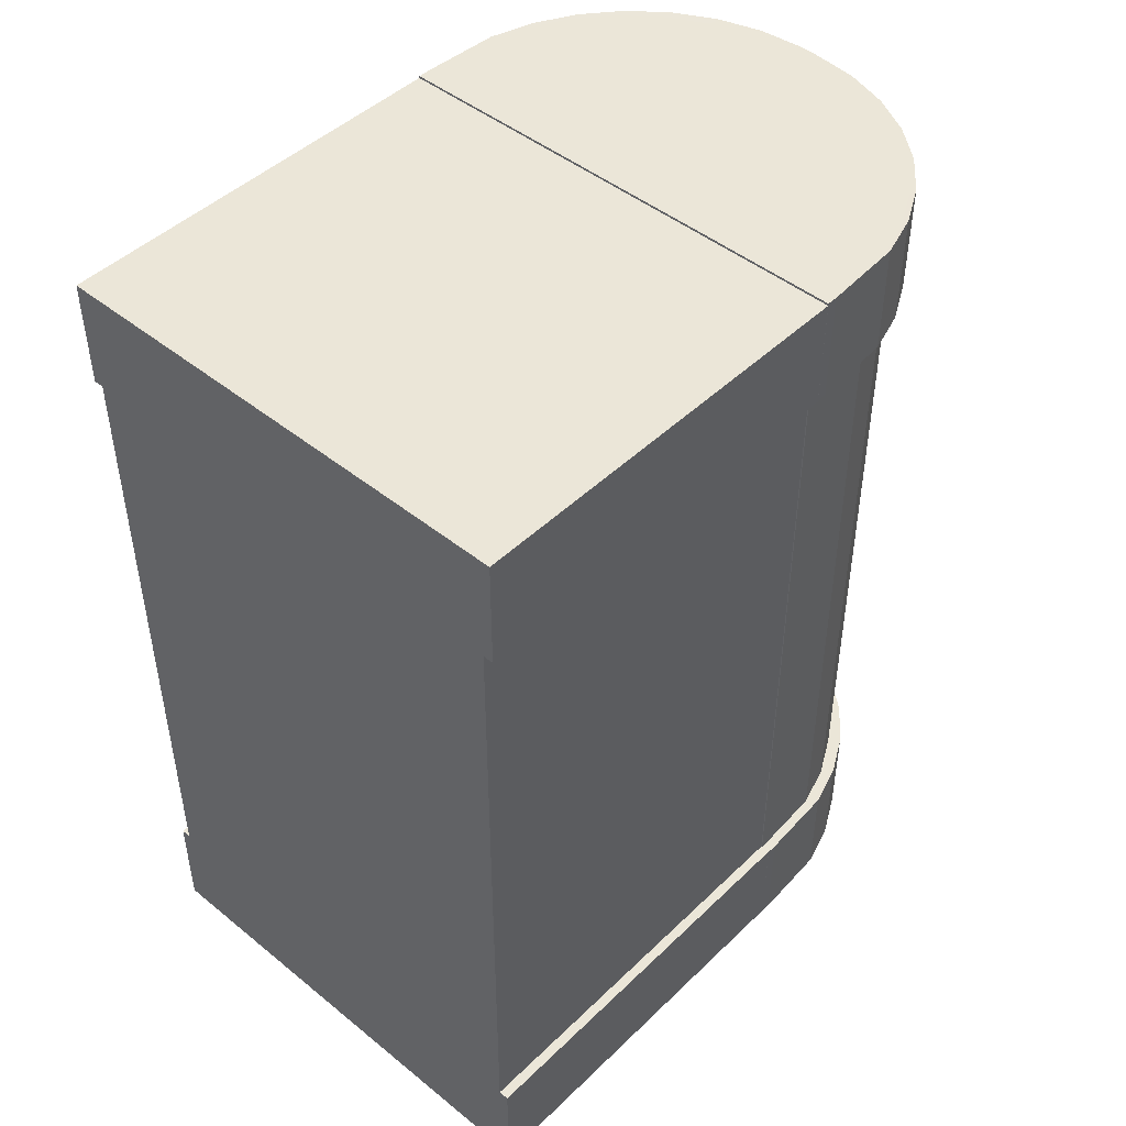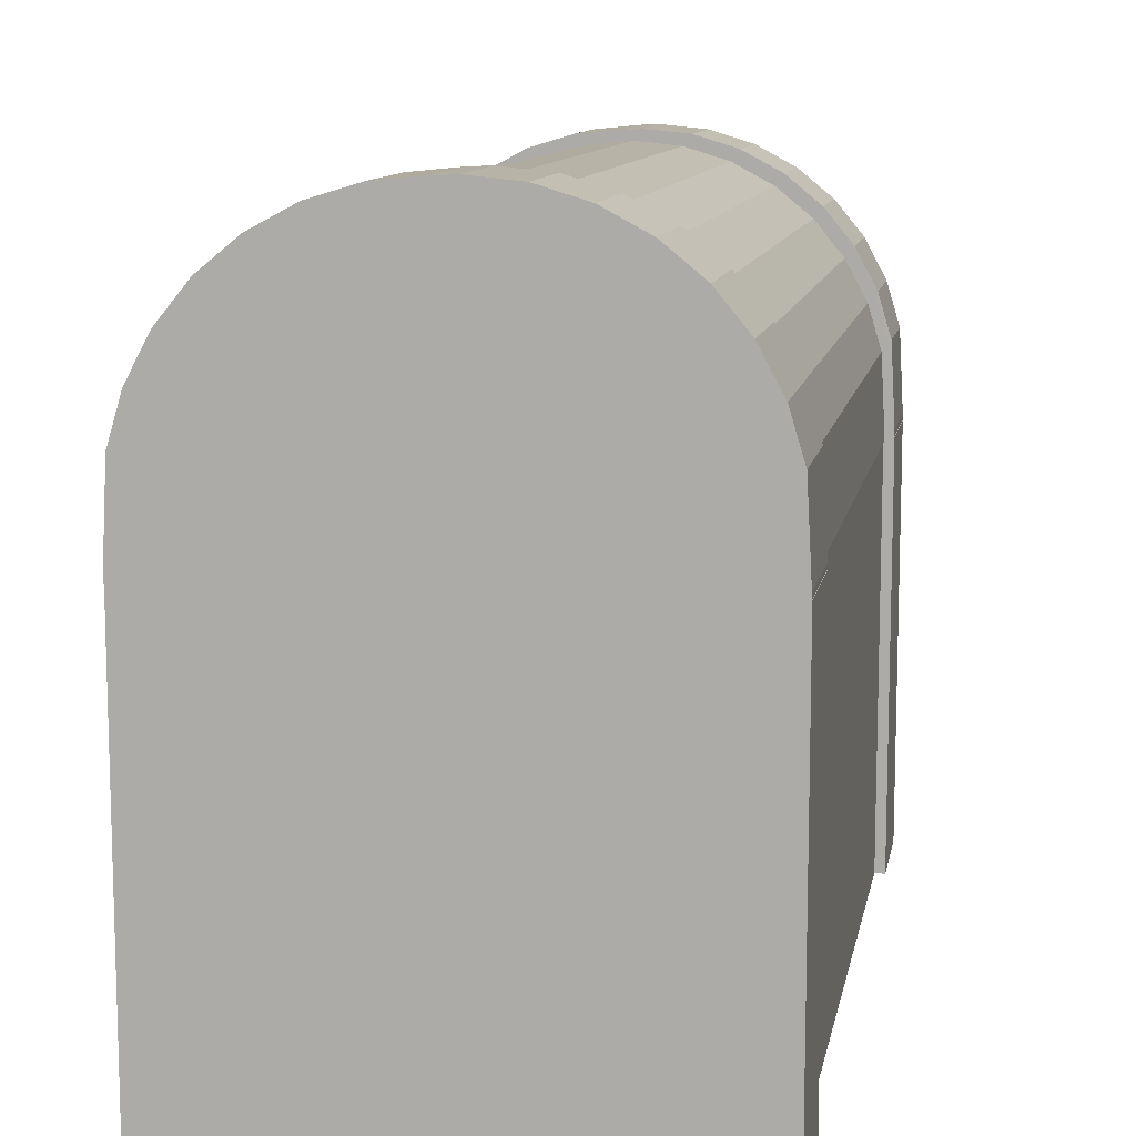
<metadata>
{"format":"obj","ext":"obj","renderer":"f3d","projection":"perspective","resolution":1024,"background":"white","views":[{"elev":46.5,"azim":42.6,"up":"+Z"},{"elev":10.8,"azim":-169.6,"up":"+Y"}]}
</metadata>
<code>
o Cube
v 1.296 1.154 -2.433
v 1.296 -1.154 -2.433
v 1.296 1.154 2.433
v 1.296 -1.154 2.433
v -1.296 1.154 -2.433
v -1.296 -1.154 -2.433
v -1.296 1.154 2.433
v -1.296 -1.154 2.433
v -1.296 -1.154 0
v 1.296 1.154 0
v -1.296 1.154 0
v 1.296 -1.154 0
v -1.296 -1.154 1.216
v 1.296 1.154 1.216
v -1.296 1.154 1.216
v 1.296 -1.154 1.216
v -1.296 -1.154 1.825
v 1.296 1.154 1.825
v -1.296 1.154 1.825
v 1.296 -1.154 1.825
v -1.296 1.154 -1.216
v 1.296 -1.154 -1.216
v -1.296 -1.154 -1.216
v 1.296 1.154 -1.216
v -1.296 1.154 -1.825
v 1.296 -1.154 -1.825
v -1.296 -1.154 -1.825
v 1.296 1.154 -1.825
v -1.352 -1.154 1.825
v -1.352 -1.154 2.433
v -1.352 1.154 2.433
v -1.352 1.154 -2.433
v -1.352 -1.154 -2.433
v -1.352 1.154 -1.825
v -1.352 1.154 1.825
v -1.352 -1.154 -1.825
v 1.352 1.154 -2.433
v 1.352 -1.154 -2.433
v 1.352 1.154 2.433
v 1.352 -1.154 2.433
v 1.352 1.154 1.825
v 1.352 -1.154 -1.825
v 1.352 -1.154 1.825
v 1.352 1.154 -1.825
f 18 19 7 3
f 4 3 7 8
f 19 17 29 35
f 17 20 4 8
f 28 26 42 44
f 6 5 1 2
f 22 24 10 12
f 23 22 12 9
f 13 15 11 9
f 24 21 11 10
f 17 19 15 13
f 12 10 14 16
f 9 12 16 13
f 10 11 15 14
f 8 7 31 30
f 16 14 18 20
f 13 16 20 17
f 14 15 19 18
f 28 25 21 24
f 27 26 22 23
f 26 28 24 22
f 9 11 21 23
f 1 28 44 37
f 6 2 26 27
f 1 5 25 28
f 23 21 25 27
f 36 34 32 33
f 30 31 35 29
f 7 19 35 31
f 6 27 36 33
f 17 8 30 29
f 25 5 32 34
f 27 25 34 36
f 5 6 33 32
f 43 41 39 40
f 38 37 44 42
f 3 4 40 39
f 2 1 37 38
f 20 18 41 43
f 26 2 38 42
f 4 20 43 40
f 18 3 39 41
o Circle
v -1.302 1.133 2.445
v -1.277 1.586 2.444
v -1.202 1.83 2.444
v -1.082 2.055 2.443
v -0.9203 2.252 2.442
v -0.7231 2.414 2.442
v -0.4981 2.534 2.441
v -0.2539 2.608 2.441
v 0 2.633 2.441
v 0.2539 2.608 2.441
v 0.4981 2.534 2.441
v 0.7231 2.414 2.442
v 0.9203 2.252 2.442
v 1.082 2.055 2.443
v 1.202 1.83 2.444
v 1.277 1.586 2.444
v 1.302 1.133 2.445
v -1.277 1.574 -2.439
v -1.302 1.121 -2.438
v -1.202 1.818 -2.439
v -1.082 2.043 -2.44
v -0.9203 2.241 -2.44
v -0.7231 2.402 -2.441
v -0.4981 2.523 -2.441
v -0.2539 2.597 -2.441
v -0 2.622 -2.442
v 0.2539 2.597 -2.441
v 0.4981 2.523 -2.441
v 0.7231 2.402 -2.441
v 0.9203 2.241 -2.44
v 1.082 2.043 -2.44
v 1.202 1.818 -2.439
v 1.277 1.574 -2.439
v 1.302 1.121 -2.438
v -0.2539 2.602 -0.00018
v -0.4981 2.528 4.5e-05
v 1.277 1.58 0.002921
v 1.202 1.824 0.002181
v -0 2.628 -0.000256
v -1.277 1.58 0.002921
v -1.302 1.127 0.003691
v 1.302 1.127 0.003691
v 0.2539 2.602 -0.00018
v -1.202 1.824 0.002181
v 0.4981 2.528 4.6e-05
v -1.082 2.049 0.001499
v 0.7231 2.408 0.000409
v -0.9203 2.246 0.000901
v 0.9203 2.246 0.000901
v -0.7231 2.408 0.000409
v 1.082 2.049 0.001499
v -0.4981 2.531 1.221
v 1.202 1.827 1.223
v -1.302 1.13 1.224
v -0.2539 2.605 1.22
v 1.277 1.583 1.224
v -0 2.63 1.22
v -1.277 1.583 1.224
v 1.302 1.13 1.224
v 0.2539 2.605 1.22
v -1.202 1.827 1.223
v 0.4981 2.531 1.221
v -1.082 2.052 1.222
v 0.7231 2.411 1.221
v -0.9203 2.249 1.222
v 0.9203 2.249 1.222
v -0.7231 2.411 1.221
v 1.082 2.052 1.222
v -0.4981 2.533 1.831
v 1.202 1.828 1.833
v -1.302 1.131 1.835
v -0.2539 2.607 1.831
v 1.277 1.584 1.834
v -0 2.632 1.831
v -1.277 1.584 1.834
v 1.302 1.131 1.835
v 0.2539 2.607 1.831
v -1.202 1.828 1.833
v 0.4981 2.533 1.831
v -1.082 2.053 1.833
v 0.7231 2.412 1.831
v -0.9203 2.251 1.832
v 0.9203 2.251 1.832
v -0.7231 2.412 1.831
v 1.082 2.053 1.833
v -0.2539 2.6 -1.221
v 1.277 1.577 -1.218
v -0 2.625 -1.221
v -1.277 1.577 -1.218
v 1.302 1.124 -1.217
v 0.2539 2.6 -1.221
v -1.202 1.821 -1.219
v 0.4981 2.526 -1.221
v -1.082 2.046 -1.219
v 0.7231 2.405 -1.22
v -0.9203 2.243 -1.22
v 0.9203 2.243 -1.22
v -0.7231 2.405 -1.22
v 1.082 2.046 -1.219
v -0.4981 2.526 -1.221
v 1.202 1.821 -1.219
v -1.302 1.124 -1.217
v -0.2539 2.598 -1.831
v 1.277 1.576 -1.828
v -0 2.623 -1.831
v -1.277 1.576 -1.828
v 1.302 1.123 -1.827
v 0.2539 2.598 -1.831
v -1.202 1.82 -1.829
v 0.4981 2.524 -1.831
v -1.082 2.045 -1.83
v 0.7231 2.404 -1.831
v -0.9203 2.242 -1.83
v 0.9203 2.242 -1.83
v -0.7231 2.404 -1.831
v 1.082 2.045 -1.83
v -0.4981 2.524 -1.831
v 1.202 1.82 -1.829
v -1.302 1.123 -1.827
v -1.277 1.586 2.444
v -1.302 1.133 2.445
v -1.202 1.83 2.444
v -1.082 2.055 2.443
v -0.9203 2.252 2.442
v -0.7231 2.414 2.442
v -0.4981 2.534 2.441
v -0.2539 2.608 2.441
v 0 2.633 2.441
v 0.2539 2.608 2.441
v 0.4981 2.534 2.441
v 0.7231 2.414 2.442
v 0.9203 2.252 2.442
v 1.082 2.055 2.443
v 1.202 1.83 2.444
v 1.277 1.586 2.444
v 1.302 1.133 2.445
v -1.277 1.574 -2.439
v -1.302 1.121 -2.438
v -1.202 1.818 -2.439
v -1.082 2.043 -2.44
v -0.9203 2.241 -2.44
v -0.7231 2.402 -2.441
v -0.4981 2.523 -2.441
v -0.2539 2.597 -2.441
v -0 2.622 -2.442
v 0.2539 2.597 -2.441
v 0.4981 2.523 -2.441
v 0.7231 2.402 -2.441
v 0.9203 2.241 -2.44
v 1.082 2.043 -2.44
v 1.202 1.818 -2.439
v 1.277 1.574 -2.439
v 1.302 1.121 -2.438
v -0.2539 2.598 -1.831
v -0.4981 2.533 1.831
v 1.277 1.576 -1.828
v 1.202 1.828 1.833
v -0 2.623 -1.831
v -1.277 1.576 -1.828
v -1.302 1.131 1.835
v 1.302 1.123 -1.827
v 0.2539 2.598 -1.831
v -1.202 1.82 -1.829
v 0.4981 2.524 -1.831
v -1.082 2.045 -1.83
v 0.7231 2.404 -1.831
v -0.9203 2.242 -1.83
v 0.9203 2.242 -1.83
v -0.7231 2.404 -1.831
v 1.082 2.045 -1.83
v -0.2539 2.607 1.831
v 1.277 1.584 1.834
v -0 2.632 1.831
v -1.277 1.584 1.834
v 1.302 1.131 1.835
v 0.2539 2.607 1.831
v -1.202 1.828 1.833
v 0.4981 2.533 1.831
v -1.082 2.053 1.833
v 0.7231 2.412 1.831
v -0.9203 2.251 1.832
v 0.9203 2.251 1.832
v -0.7231 2.412 1.831
v 1.082 2.053 1.833
v -0.4981 2.524 -1.831
v 1.202 1.82 -1.829
v -1.302 1.123 -1.827
v -1.277 1.586 2.444
v -1.302 1.133 2.445
v -1.202 1.83 2.444
v -1.082 2.055 2.443
v -0.9203 2.252 2.442
v -0.7231 2.414 2.442
v -0.4981 2.534 2.441
v -0.2539 2.608 2.441
v 0 2.633 2.441
v 0.2539 2.608 2.441
v 0.4981 2.534 2.441
v 0.7231 2.414 2.442
v 0.9203 2.252 2.442
v 1.082 2.055 2.443
v 1.202 1.83 2.444
v 1.277 1.586 2.444
v 1.302 1.133 2.445
v -1.277 1.574 -2.439
v -1.302 1.121 -2.438
v -1.202 1.818 -2.439
v -1.082 2.043 -2.44
v -0.9203 2.241 -2.44
v -0.7231 2.402 -2.441
v -0.4981 2.523 -2.441
v -0.2539 2.597 -2.441
v -0 2.622 -2.442
v 0.2539 2.597 -2.441
v 0.4981 2.523 -2.441
v 0.7231 2.402 -2.441
v 0.9203 2.241 -2.44
v 1.082 2.043 -2.44
v 1.202 1.818 -2.439
v 1.277 1.574 -2.439
v 1.302 1.121 -2.438
v -0.2539 2.598 -1.831
v -0.4981 2.533 1.831
v 1.277 1.576 -1.828
v 1.202 1.828 1.833
v -0 2.623 -1.831
v -1.277 1.576 -1.828
v -1.302 1.131 1.835
v 1.302 1.123 -1.827
v 0.2539 2.598 -1.831
v -1.202 1.82 -1.829
v 0.4981 2.524 -1.831
v -1.082 2.045 -1.83
v 0.7231 2.404 -1.831
v -0.9203 2.242 -1.83
v 0.9203 2.242 -1.83
v -0.7231 2.404 -1.831
v 1.082 2.045 -1.83
v -0.2539 2.607 1.831
v 1.277 1.584 1.834
v -0 2.632 1.831
v -1.277 1.584 1.834
v 1.302 1.131 1.835
v 0.2539 2.607 1.831
v -1.202 1.828 1.833
v 0.4981 2.533 1.831
v -1.082 2.053 1.833
v 0.7231 2.412 1.831
v -0.9203 2.251 1.832
v 0.9203 2.251 1.832
v -0.7231 2.412 1.831
v 1.082 2.053 1.833
v -0.4981 2.524 -1.831
v 1.202 1.82 -1.829
v -1.302 1.123 -1.827
v -1.326 1.586 2.444
v -1.351 1.133 2.445
v -1.252 1.83 2.444
v -1.131 2.055 2.443
v -0.9694 2.252 2.442
v -0.7722 2.414 2.442
v -0.5472 2.534 2.441
v -0.303 2.608 2.441
v -0.04913 2.633 2.441
v -1.326 1.574 -2.439
v -1.351 1.121 -2.438
v -1.252 1.818 -2.439
v -1.131 2.043 -2.44
v -0.9694 2.241 -2.44
v -0.7722 2.402 -2.441
v -0.5472 2.523 -2.441
v -0.303 2.597 -2.441
v -0.04913 2.622 -2.442
v -0.303 2.598 -1.831
v -0.5472 2.533 1.831
v -0.04913 2.623 -1.831
v -1.326 1.576 -1.828
v -1.351 1.131 1.835
v -1.252 1.82 -1.829
v -1.131 2.045 -1.83
v -0.9694 2.242 -1.83
v -0.7722 2.404 -1.831
v -0.303 2.607 1.831
v -0.04913 2.632 1.831
v -1.326 1.584 1.834
v -1.252 1.828 1.833
v -1.131 2.053 1.833
v -0.9694 2.251 1.832
v -0.7722 2.412 1.831
v -0.5472 2.524 -1.831
v -1.351 1.123 -1.827
v -1.326 1.646 2.444
v -1.351 1.194 2.445
v -1.252 1.891 2.444
v -1.131 2.116 2.443
v -0.9694 2.313 2.442
v -0.7722 2.475 2.442
v -0.5472 2.595 2.441
v -0.303 2.669 2.441
v -0.04913 2.694 2.441
v -1.326 1.635 -2.439
v -1.351 1.182 -2.438
v -1.252 1.879 -2.439
v -1.131 2.104 -2.44
v -0.9694 2.301 -2.44
v -0.7722 2.463 -2.441
v -0.5472 2.583 -2.441
v -0.303 2.657 -2.441
v -0.04913 2.682 -2.442
v -0.303 2.659 -1.831
v -0.5472 2.593 1.831
v -0.04913 2.684 -1.831
v -1.326 1.636 -1.828
v -1.351 1.192 1.835
v -1.252 1.88 -1.829
v -1.131 2.105 -1.83
v -0.9694 2.303 -1.83
v -0.7722 2.465 -1.831
v -0.303 2.668 1.831
v -0.04913 2.693 1.831
v -1.326 1.645 1.834
v -1.252 1.889 1.833
v -1.131 2.114 1.833
v -0.9694 2.311 1.832
v -0.7722 2.473 1.831
v -0.5472 2.585 -1.831
v -1.351 1.184 -1.827
v -0.006869 2.623 -1.831
v -0.006869 2.622 -2.442
v -0.006869 2.682 -2.442
v -0.006869 2.633 2.441
v -0.006869 2.632 1.831
v -0.006869 2.684 -1.831
v -0.006869 2.694 2.441
v -0.006869 2.693 1.831
v 0.3052 2.608 2.441
v 0.05128 2.633 2.441
v 0.5494 2.534 2.441
v 0.7744 2.414 2.442
v 0.9716 2.252 2.442
v 1.133 2.055 2.443
v 1.254 1.83 2.444
v 1.328 1.586 2.444
v 1.353 1.133 2.445
v 0.3052 2.597 -2.441
v 0.05128 2.622 -2.442
v 0.5494 2.523 -2.441
v 0.7744 2.402 -2.441
v 0.9716 2.241 -2.44
v 1.133 2.043 -2.44
v 1.254 1.818 -2.439
v 1.328 1.574 -2.439
v 1.353 1.121 -2.438
v 1.328 1.576 -1.828
v 1.254 1.828 1.833
v 0.05128 2.623 -1.831
v 1.353 1.123 -1.827
v 0.3052 2.598 -1.831
v 0.5494 2.524 -1.831
v 0.7744 2.404 -1.831
v 0.9716 2.242 -1.83
v 1.133 2.045 -1.83
v 1.328 1.584 1.834
v 0.05128 2.632 1.831
v 1.353 1.131 1.835
v 0.3052 2.607 1.831
v 0.5494 2.533 1.831
v 0.7744 2.412 1.831
v 0.9716 2.251 1.832
v 1.133 2.053 1.833
v 1.254 1.82 -1.829
v 0.3052 2.666 2.441
v 0.05128 2.691 2.441
v 0.5494 2.591 2.441
v 0.7744 2.471 2.442
v 0.9716 2.309 2.442
v 1.133 2.112 2.443
v 1.254 1.887 2.444
v 1.328 1.643 2.444
v 1.353 1.19 2.445
v 0.3052 2.654 -2.441
v 0.05128 2.679 -2.442
v 0.5494 2.58 -2.441
v 0.7744 2.46 -2.441
v 0.9716 2.298 -2.44
v 1.133 2.101 -2.44
v 1.254 1.876 -2.439
v 1.328 1.631 -2.439
v 1.353 1.179 -2.438
v 1.328 1.633 -1.828
v 1.254 1.886 1.833
v 0.05128 2.68 -1.831
v 1.353 1.18 -1.827
v 0.3052 2.655 -1.831
v 0.5494 2.581 -1.831
v 0.7744 2.461 -1.831
v 0.9716 2.299 -1.83
v 1.133 2.102 -1.83
v 1.328 1.641 1.834
v 0.05128 2.689 1.831
v 1.353 1.189 1.835
v 0.3052 2.664 1.831
v 0.5494 2.59 1.831
v 0.7744 2.47 1.831
v 0.9716 2.308 1.832
v 1.133 2.111 1.833
v 1.254 1.877 -1.829
v -0.008136 2.623 -1.831
v -0.008136 2.622 -2.442
v -0.008136 2.679 -2.442
v -0.008136 2.68 -1.831
v -0.008136 2.633 2.441
v -0.008136 2.632 1.831
v -0.008136 2.691 2.441
v -0.008136 2.689 1.831
f 46 45 61 60 59 58 57 56 55 54 53 52 51 50 49 48 47
f 62 64 65 66 67 68 69 70 71 72 73 74 75 76 77 78 63
f 75 74 193 194
f 152 154 208 206
f 47 48 167 166
f 74 73 192 193
f 153 155 209 207
f 46 47 166 164
f 73 72 191 192
f 154 156 210 208
f 45 46 164 165
f 72 71 190 191
f 155 157 211 209
f 71 70 189 190
f 156 158 212 210
f 70 69 188 189
f 157 159 213 211
f 69 68 187 188
f 158 160 214 212
f 112 97 82 95
f 111 96 80 94
f 110 112 95 93
f 109 111 94 92
f 108 110 93 91
f 107 109 92 90
f 106 108 91 89
f 105 107 90 88
f 104 106 89 87
f 103 98 85 86
f 102 105 88 84
f 101 104 87 83
f 100 103 86 81
f 98 102 84 85
f 99 101 83 79
f 97 100 81 82
f 96 99 79 80
f 113 116 99 96
f 114 117 100 97
f 116 118 101 99
f 115 119 102 98
f 117 120 103 100
f 118 121 104 101
f 119 122 105 102
f 120 115 98 103
f 121 123 106 104
f 122 124 107 105
f 123 125 108 106
f 124 126 109 107
f 125 127 110 108
f 126 128 111 109
f 127 129 112 110
f 128 113 96 111
f 129 114 97 112
f 68 67 186 187
f 159 161 229 213
f 116 113 199 215
f 67 66 185 186
f 160 162 230 214
f 117 114 201 216
f 66 65 184 185
f 118 116 215 217
f 65 64 183 184
f 119 115 204 218
f 64 62 181 183
f 120 117 216 219
f 62 63 182 181
f 61 45 165 180
f 121 118 217 220
f 60 61 180 179
f 122 119 218 221
f 95 82 145 143
f 94 80 144 142
f 93 95 143 141
f 92 94 142 140
f 91 93 141 139
f 90 92 140 138
f 89 91 139 137
f 88 90 138 136
f 87 89 137 135
f 86 85 146 134
f 84 88 136 133
f 83 87 135 132
f 81 86 134 131
f 85 84 133 146
f 79 83 132 130
f 82 81 131 145
f 80 79 130 144
f 143 145 162 160
f 142 144 161 159
f 141 143 160 158
f 140 142 159 157
f 139 141 158 156
f 138 140 157 155
f 137 139 156 154
f 136 138 155 153
f 135 137 154 152
f 134 146 163 151
f 133 136 153 150
f 132 135 152 149
f 131 134 151 148
f 146 133 150 163
f 130 132 149 147
f 145 131 148 162
f 144 130 147 161
f 226 224 292 294
f 203 207 275 271
f 180 165 233 248
f 227 225 293 295
f 205 231 299 273
f 179 180 248 247
f 228 226 294 296
f 206 208 276 274
f 178 179 247 246
f 199 227 295 267
f 207 209 277 275
f 177 178 246 245
f 201 228 296 269
f 208 210 278 276
f 176 177 245 244
f 209 211 279 277
f 175 176 244 243
f 210 212 280 278
f 174 175 243 242
f 211 213 281 279
f 173 174 242 241
f 212 214 282 280
f 172 173 241 240
f 213 229 297 281
f 171 172 240 239
f 182 197 265 250
f 214 230 298 282
f 170 171 239 238
f 197 196 264 265
f 169 170 238 237
f 196 195 263 264
f 168 169 237 236
f 195 194 262 263
f 167 168 236 235
f 48 49 168 167
f 151 163 231 205
f 76 75 194 195
f 49 50 169 168
f 150 153 207 203
f 77 76 195 196
f 50 51 170 169
f 114 129 228 201
f 149 152 206 202
f 78 77 196 197
f 51 52 171 170
f 113 128 227 199
f 148 151 205 200
f 63 78 197 182
f 52 53 172 171
f 129 127 226 228
f 163 150 203 231
f 53 54 173 172
f 128 126 225 227
f 147 149 202 198
f 54 55 174 173
f 127 125 224 226
f 162 148 200 230
f 55 56 175 174
f 126 124 223 225
f 161 147 198 229
f 56 57 176 175
f 125 123 222 224
f 57 58 177 176
f 124 122 221 223
f 58 59 178 177
f 123 121 220 222
f 115 120 219 204
f 59 60 179 178
f 297 266 318 334
f 276 278 404 403
f 239 240 308 307
f 253 252 312 313
f 242 243 383 382
f 287 284 407 409
f 238 239 307 306
f 273 299 250 265
f 241 242 382 380
f 252 251 311 312
f 288 285 408 410
f 281 297 334 326
f 278 280 405 404
f 266 270 320 318
f 240 241 380 381
f 237 238 306 305
f 280 282 406 405
f 298 268 398 415
f 291 289 330 331
f 290 288 410 411
f 251 249 309 311
f 265 264 396 397
f 299 271 321 335
f 282 298 415 406
f 236 237 305 304
f 264 263 395 396
f 248 233 272 287
f 250 299 335 310
f 292 290 411 412
f 263 262 394 395
f 249 250 310 309
f 235 236 304 303
f 268 273 401 398
f 293 291 331 332
f 181 182 250 249
f 202 206 274 270
f 225 223 291 293
f 183 181 249 251
f 200 205 273 268
f 224 222 290 292
f 184 183 251 252
f 231 203 271 299
f 223 221 289 291
f 185 184 252 253
f 198 202 270 266
f 222 220 288 290
f 186 185 253 254
f 230 200 268 298
f 204 219 287 272
f 187 186 254 255
f 229 198 266 297
f 221 218 286 289
f 188 187 255 256
f 220 217 285 288
f 189 188 256 257
f 219 216 284 287
f 190 189 257 258
f 218 204 272 286
f 191 190 258 259
f 165 164 232 233
f 217 215 283 285
f 192 191 259 260
f 164 166 234 232
f 216 201 269 284
f 193 192 260 261
f 166 167 235 234
f 215 199 267 283
f 194 193 261 262
f 306 307 343 342
f 321 323 359 357
f 319 333 369 355
f 305 306 342 341
f 323 324 360 359
f 317 353 374 373
f 304 305 341 340
f 324 325 361 360
f 303 304 340 339
f 325 326 362 361
f 302 303 339 338
f 326 334 370 362
f 317 316 352 353
f 300 302 338 336
f 310 335 371 346
f 316 315 351 352
f 279 281 326 325
f 254 253 313 314
f 289 286 329 330
f 255 254 314 315
f 277 279 325 324
f 256 255 315 316
f 257 256 316 317
f 286 272 322 329
f 270 257 317 320
f 275 277 324 323
f 285 283 327 328
f 267 295 333 319
f 240 285 328 308
f 272 233 301 322
f 233 232 300 301
f 283 267 319 327
f 295 293 332 333
f 232 234 302 300
f 271 275 323 321
f 234 235 303 302
f 370 354 352 351
f 354 356 353 352
f 371 357 345 346
f 357 359 347 345
f 359 360 348 347
f 360 361 349 348
f 361 362 350 349
f 362 370 351 350
f 341 342 355 369
f 340 341 369 368
f 339 340 368 367
f 338 339 367 366
f 336 338 366 365
f 337 336 365 358
f 343 344 364 363
f 342 343 363 355
f 333 332 368 369
f 322 301 337 358
f 335 321 357 371
f 307 308 344 343
f 332 331 367 368
f 318 320 356 354
f 309 310 346 345
f 331 330 366 367
f 334 318 354 370
f 311 309 345 347
f 330 329 365 366
f 312 311 347 348
f 329 322 358 365
f 313 312 348 349
f 328 327 363 364
f 314 313 349 350
f 327 319 355 363
f 320 317 373 372
f 315 314 350 351
f 301 300 336 337
f 372 373 374 377
f 375 376 379 378
f 356 320 372 377
f 328 364 379 376
f 364 344 378 379
f 308 328 376 375
f 353 356 377 374
f 344 308 375 378
f 387 388 424 423
f 400 402 438 436
f 399 414 450 435
f 386 387 423 422
f 402 403 439 438
f 401 397 433 437
f 385 386 422 421
f 403 404 440 439
f 400 436 455 452
f 384 385 421 420
f 404 405 441 440
f 383 384 420 419
f 405 406 442 441
f 382 383 419 418
f 406 415 451 442
f 397 396 432 433
f 243 244 384 383
f 257 270 400 390
f 269 296 414 399
f 258 257 390 389
f 244 245 385 384
f 274 276 403 402
f 259 258 389 391
f 285 240 381 408
f 284 269 399 407
f 245 246 386 385
f 296 294 413 414
f 260 259 391 392
f 246 247 387 386
f 273 265 397 401
f 261 260 392 393
f 248 287 409 388
f 247 248 388 387
f 294 292 412 413
f 270 274 402 400
f 262 261 393 394
f 451 434 432 431
f 434 437 433 432
f 436 438 425 426
f 438 439 427 425
f 439 440 428 427
f 440 441 429 428
f 441 442 430 429
f 442 451 431 430
f 421 422 435 450
f 420 421 450 449
f 419 420 449 448
f 418 419 448 447
f 416 418 447 446
f 417 416 446 444
f 423 424 445 443
f 422 423 443 435
f 414 413 449 450
f 398 401 437 434
f 389 390 426 425
f 413 412 448 449
f 415 398 434 451
f 391 389 425 427
f 412 411 447 448
f 392 391 427 428
f 411 410 446 447
f 393 392 428 429
f 410 408 444 446
f 394 393 429 430
f 409 407 443 445
f 417 444 459 458
f 395 394 430 431
f 407 399 435 443
f 381 380 416 417
f 388 409 445 424
f 396 395 431 432
f 380 382 418 416
f 453 452 455 454
f 457 456 458 459
f 408 381 456 457
f 436 426 454 455
f 381 417 458 456
f 426 390 453 454
f 390 400 452 453
f 444 408 457 459

</code>
